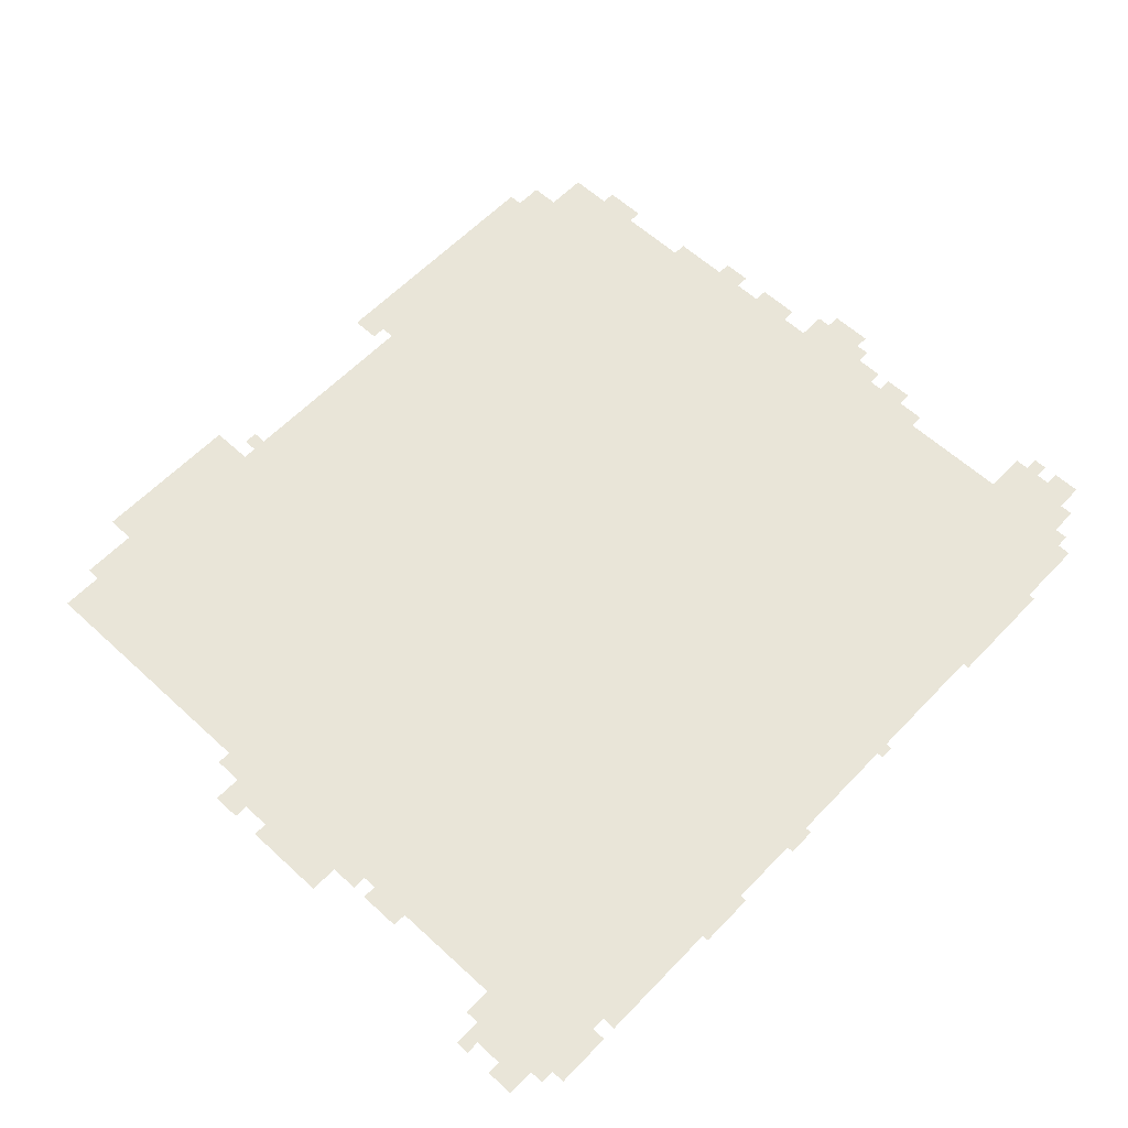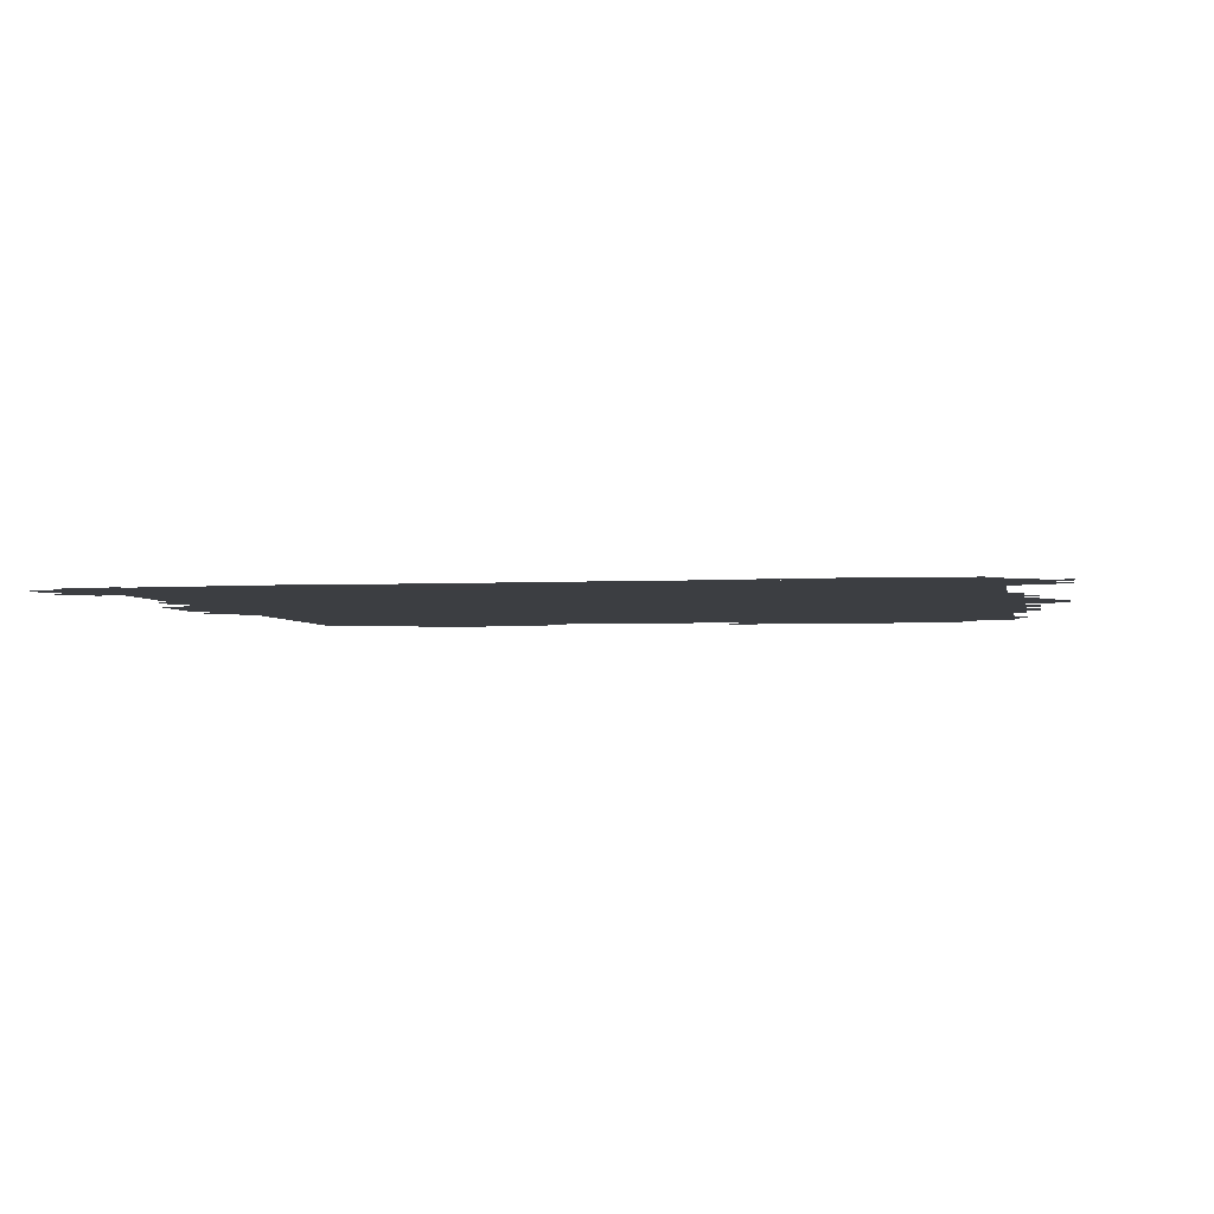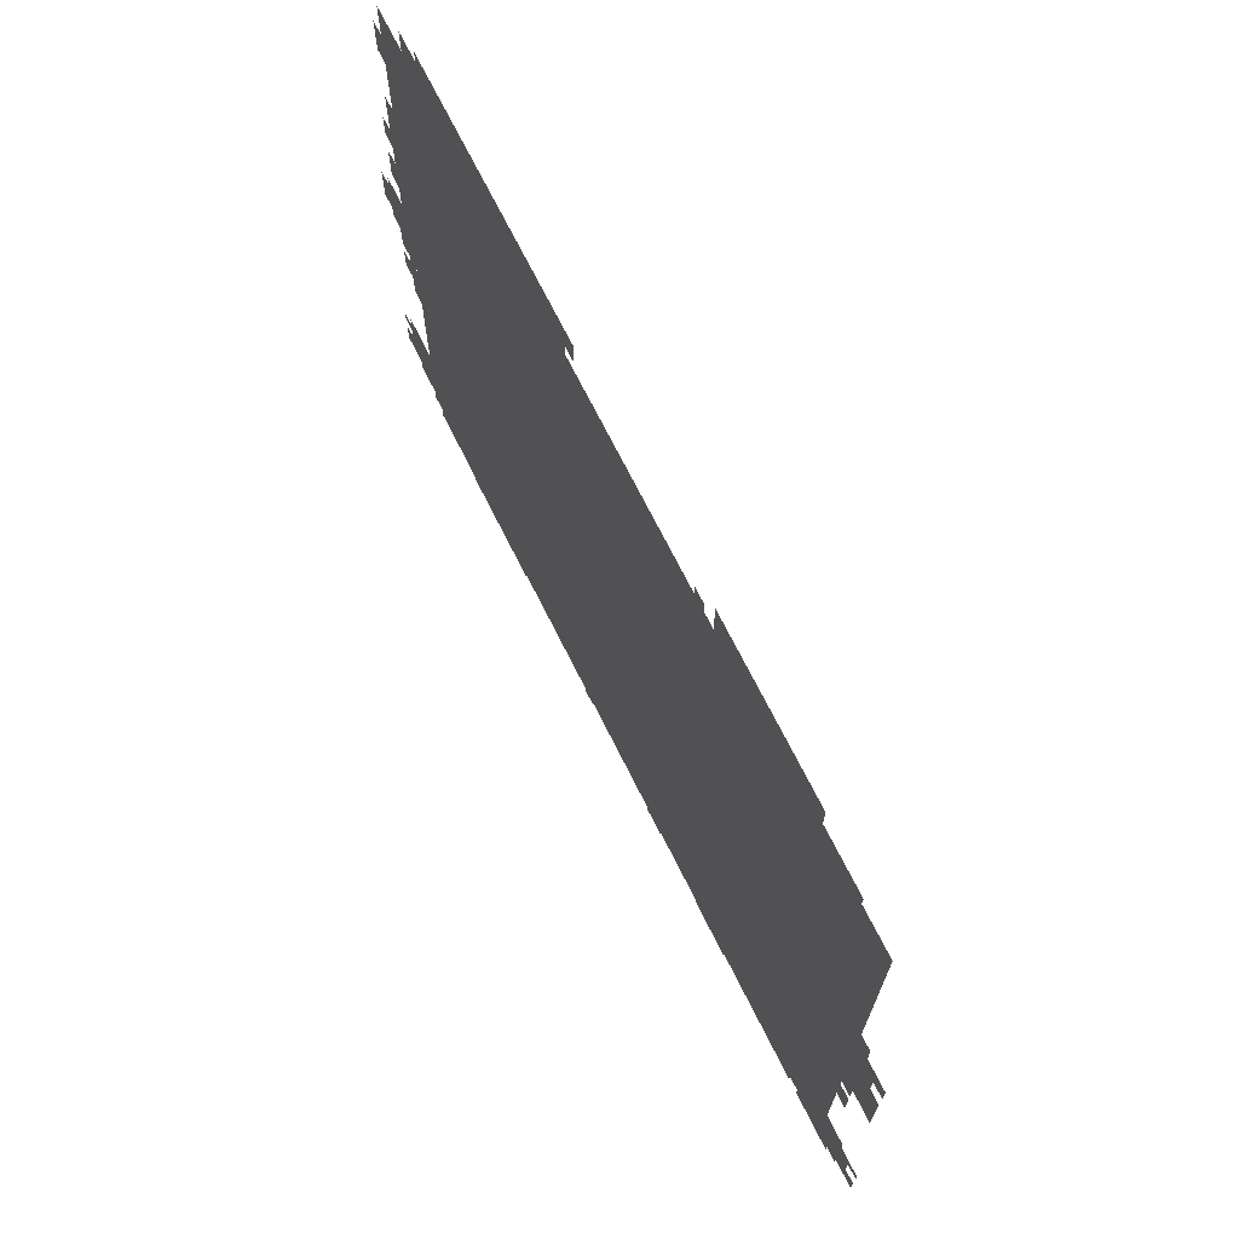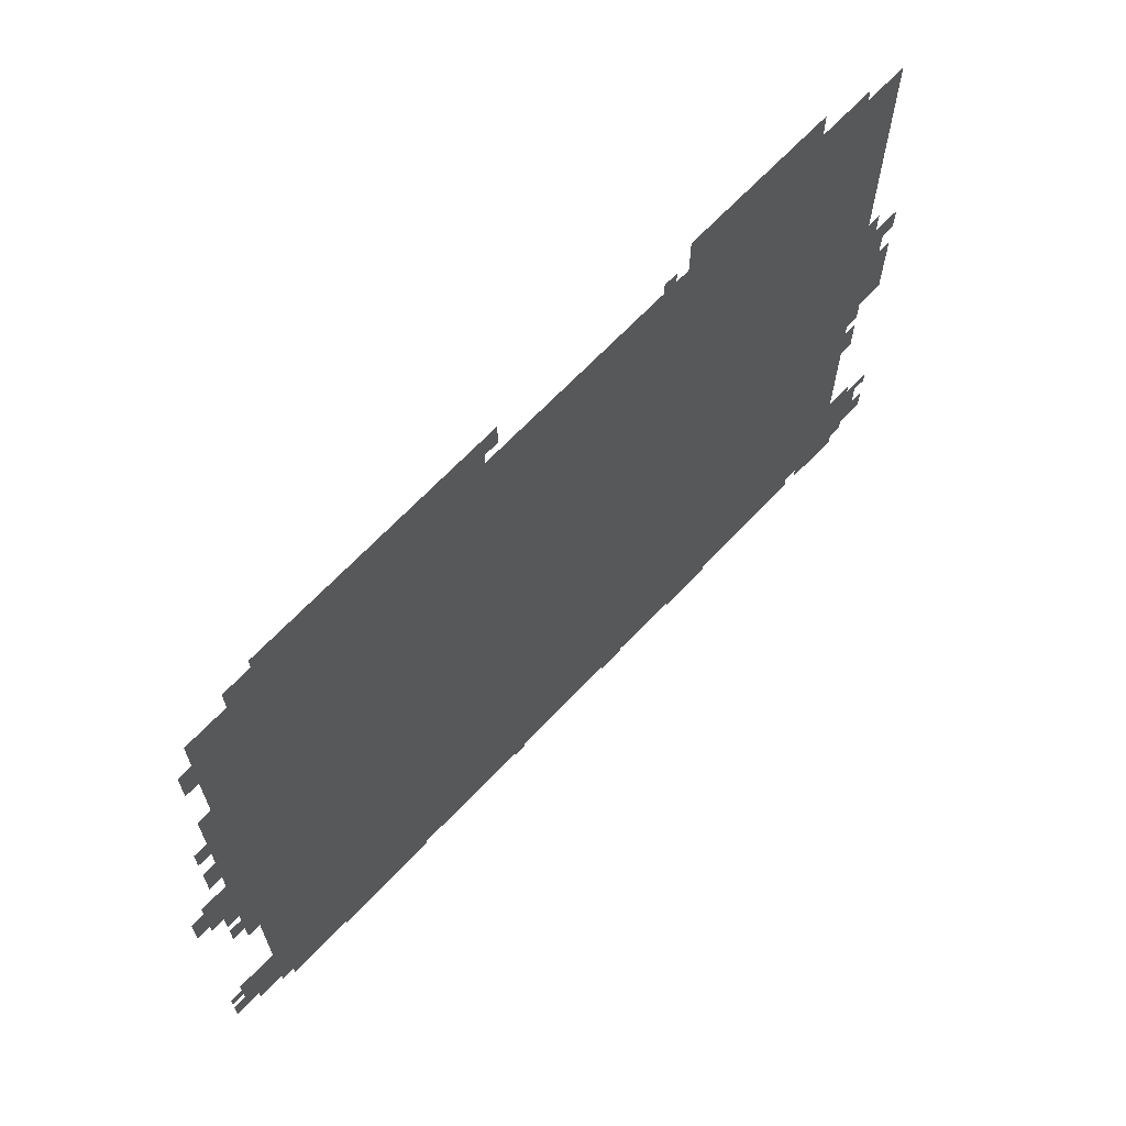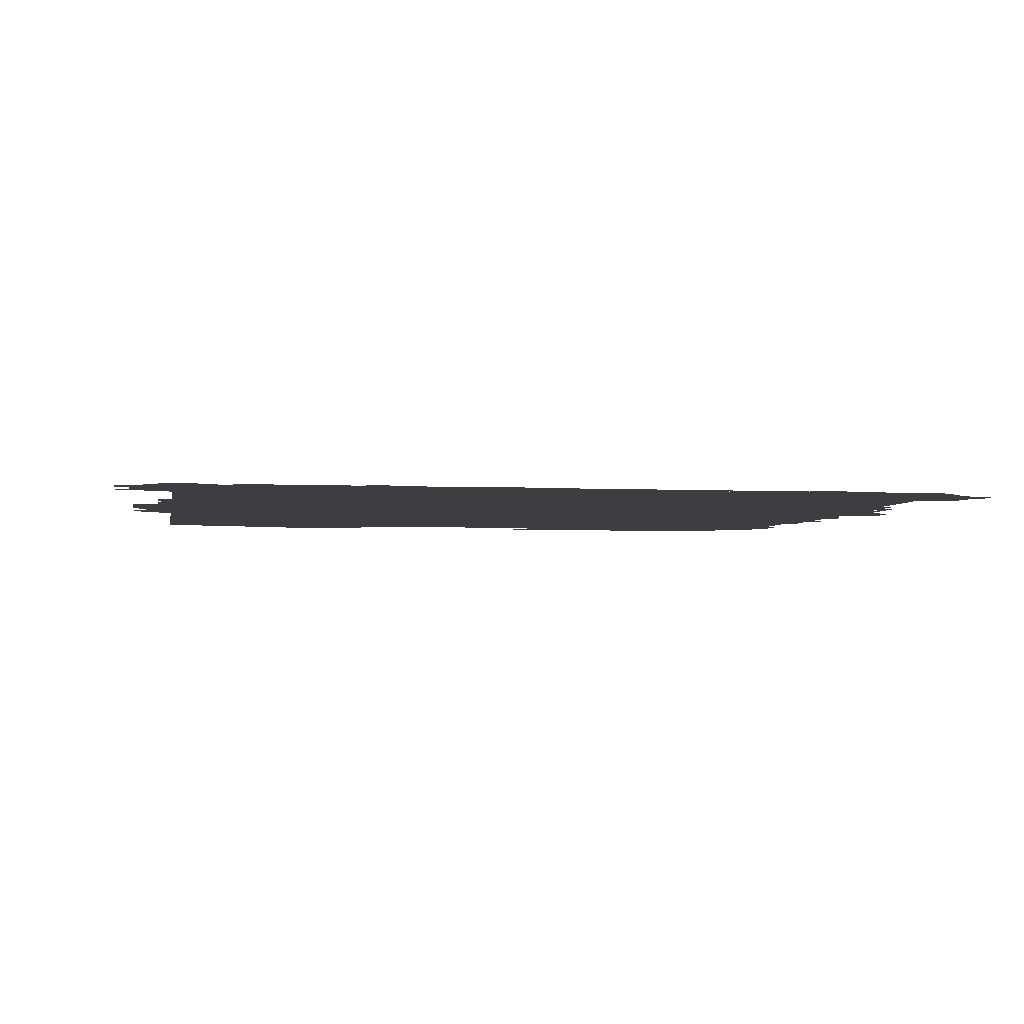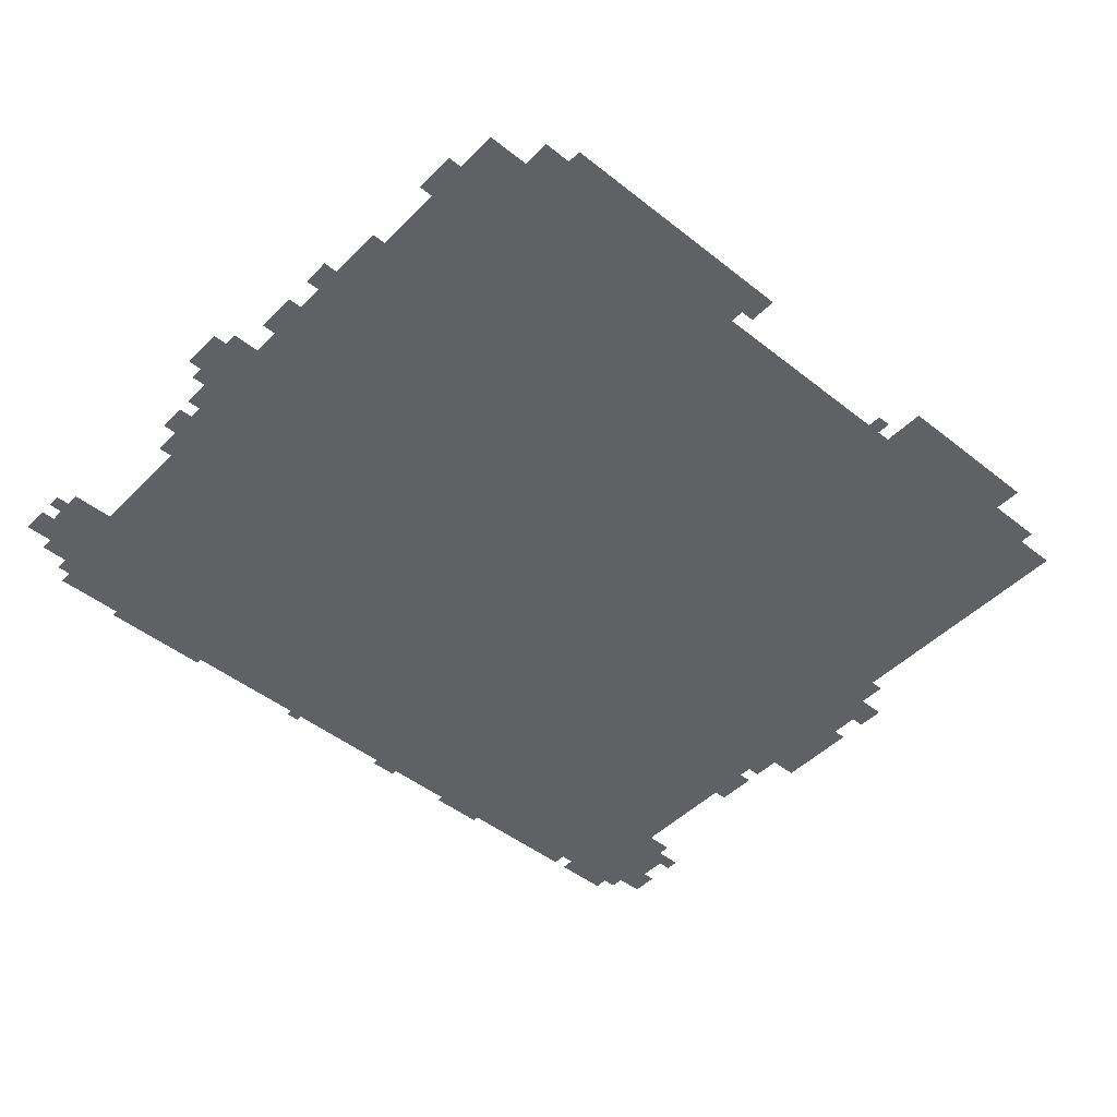
<metadata>
{"format":"obj","ext":"obj","renderer":"f3d","projection":"perspective","resolution":1024,"background":"white","views":[{"elev":59.7,"azim":-46.7,"up":"+Z"},{"elev":-3.1,"azim":10.7,"up":"+Z"},{"elev":71.1,"azim":-116.6,"up":"+Y"},{"elev":67.8,"azim":133.6,"up":"+Y"},{"elev":-3.5,"azim":-10.1,"up":"+Z"},{"elev":-47.3,"azim":138.2,"up":"+Z"}]}
</metadata>
<code>
g xinnong_5-mesh
v -1024 47 0
v -1024 1679 0
v -1920 1679 0
v -1920 47 0
v -128 47 0
v -128 1679 0
v -1024 1679 0
v -1024 47 0
v -288 1679 0
v -288 1775 0
v -576 1775 0
v -576 1679 0
v -160 15 0
v -160 47 0
v -992 47 0
v -992 15 0
v -992 15 0
v -992 47 0
v -1792 47 0
v -1792 15 0
v -576 1679 0
v -576 1775 0
v -832 1775 0
v -832 1679 0
v -1920 719 0
v -1920 911 0
v -2016 911 0
v -2016 719 0
v -1344 1679 0
v -1344 1775 0
v -1536 1775 0
v -1536 1679 0
v -32 111 0
v -32 271 0
v -128 271 0
v -128 111 0
v -1536 1679 0
v -1536 1775 0
v -1696 1775 0
v -1696 1679 0
v -96 911 0
v -96 1327 0
v -128 1327 0
v -128 911 0
v -96 527 0
v -96 911 0
v -128 911 0
v -128 527 0
v -1920 911 0
v -1920 1039 0
v -1984 1039 0
v -1984 911 0
v -1920 143 0
v -1920 271 0
v -1984 271 0
v -1984 143 0
v -1920 47 0
v -1920 143 0
v -1984 143 0
v -1984 47 0
v -32 815 0
v -32 911 0
v -96 911 0
v -96 815 0
v -448 0 0
v -448 15 0
v -576 15 0
v -576 0 0
v -224 1679 0
v -224 1743 0
v -288 1743 0
v -288 1679 0
v -32 751 0
v -32 815 0
v -96 815 0
v -96 751 0
v -320 0 0
v -320 15 0
v -448 15 0
v -448 0 0
v -1984 143 0
v -1984 239 0
v -2016 239 0
v -2016 143 0
v -1920 1039 0
v -1920 1103 0
v -1952 1103 0
v -1952 1039 0
v -1984 975 0
v -1984 1039 0
v -2016 1039 0
v -2016 975 0
v -64 687 0
v -64 751 0
v -96 751 0
v -96 687 0
v -1920 559 0
v -1920 623 0
v -1952 623 0
v -1952 559 0
v -832 1711 0
v -832 1775 0
v -864 1775 0
v -864 1711 0
v -64 1135 0
v -64 1199 0
v -96 1199 0
v -96 1135 0
v -2016 79 0
v -2016 143 0
v -2047 143 0
v -2047 79 0
v -64 79 0
v -64 111 0
v -128 111 0
v -128 79 0
v -1152 0 0
v -1152 15 0
v -1216 15 0
v -1216 0 0
v -1920 655 0
v -1920 719 0
v -1952 719 0
v -1952 655 0
v -64 591 0
v -64 655 0
v -96 655 0
v -96 591 0
v 0 111 0
v 0 175 0
v -32 175 0
v -32 111 0
v -1824 15 0
v -1824 47 0
v -1888 47 0
v -1888 15 0
v -1888 15 0
v -1888 47 0
v -1952 47 0
v -1952 15 0
v -1440 0 0
v -1440 15 0
v -1504 15 0
v -1504 0 0
v -1984 79 0
v -1984 143 0
v -2016 143 0
v -2016 79 0
v -1696 1679 0
v -1696 1711 0
v -1760 1711 0
v -1760 1679 0
v -1760 1679 0
v -1760 1711 0
v -1824 1711 0
v -1824 1679 0
v -96 1519 0
v -96 1583 0
v -128 1583 0
v -128 1519 0
v -64 1007 0
v -64 1071 0
v -96 1071 0
v -96 1007 0
v 0 815 0
v 0 879 0
v -32 879 0
v -32 815 0
v -1376 0 0
v -1376 15 0
v -1440 15 0
v -1440 0 0
v 0 207 0
v 0 239 0
v -32 239 0
v -32 207 0
v -864 0 0
v -864 15 0
v -896 15 0
v -896 0 0
v -1280 1679 0
v -1280 1711 0
v -1312 1711 0
v -1312 1679 0
v -2016 207 0
v -2016 239 0
v -2047 239 0
v -2047 207 0
v -64 975 0
v -64 1007 0
v -96 1007 0
v -96 975 0
v -1920 527 0
v -1920 559 0
v -1952 559 0
v -1952 527 0
v 0 783 0
v 0 815 0
v -32 815 0
v -32 783 0
v -96 1487 0
v -96 1519 0
v -128 1519 0
v -128 1487 0
g xinnong_5-mesh_0
f 3 2 1
f 1 4 3
f 7 6 5
f 5 8 7
f 11 10 9
f 9 12 11
f 15 14 13
f 13 16 15
f 19 18 17
f 17 20 19
f 23 22 21
f 21 24 23
f 27 26 25
f 25 28 27
f 31 30 29
f 29 32 31
f 35 34 33
f 33 36 35
f 39 38 37
f 37 40 39
f 43 42 41
f 41 44 43
f 47 46 45
f 45 48 47
f 51 50 49
f 49 52 51
f 55 54 53
f 53 56 55
f 59 58 57
f 57 60 59
f 63 62 61
f 61 64 63
f 67 66 65
f 65 68 67
f 71 70 69
f 69 72 71
f 75 74 73
f 73 76 75
f 79 78 77
f 77 80 79
f 83 82 81
f 81 84 83
f 87 86 85
f 85 88 87
f 91 90 89
f 89 92 91
f 95 94 93
f 93 96 95
f 99 98 97
f 97 100 99
f 103 102 101
f 101 104 103
f 107 106 105
f 105 108 107
f 111 110 109
f 109 112 111
f 115 114 113
f 113 116 115
f 119 118 117
f 117 120 119
f 123 122 121
f 121 124 123
f 127 126 125
f 125 128 127
f 131 130 129
f 129 132 131
f 135 134 133
f 133 136 135
f 139 138 137
f 137 140 139
f 143 142 141
f 141 144 143
f 147 146 145
f 145 148 147
f 151 150 149
f 149 152 151
f 155 154 153
f 153 156 155
f 159 158 157
f 157 160 159
f 163 162 161
f 161 164 163
f 167 166 165
f 165 168 167
f 171 170 169
f 169 172 171
f 175 174 173
f 173 176 175
f 179 178 177
f 177 180 179
f 183 182 181
f 181 184 183
f 187 186 185
f 185 188 187
f 191 190 189
f 189 192 191
f 195 194 193
f 193 196 195
f 199 198 197
f 197 200 199
f 203 202 201
f 201 204 203

</code>
